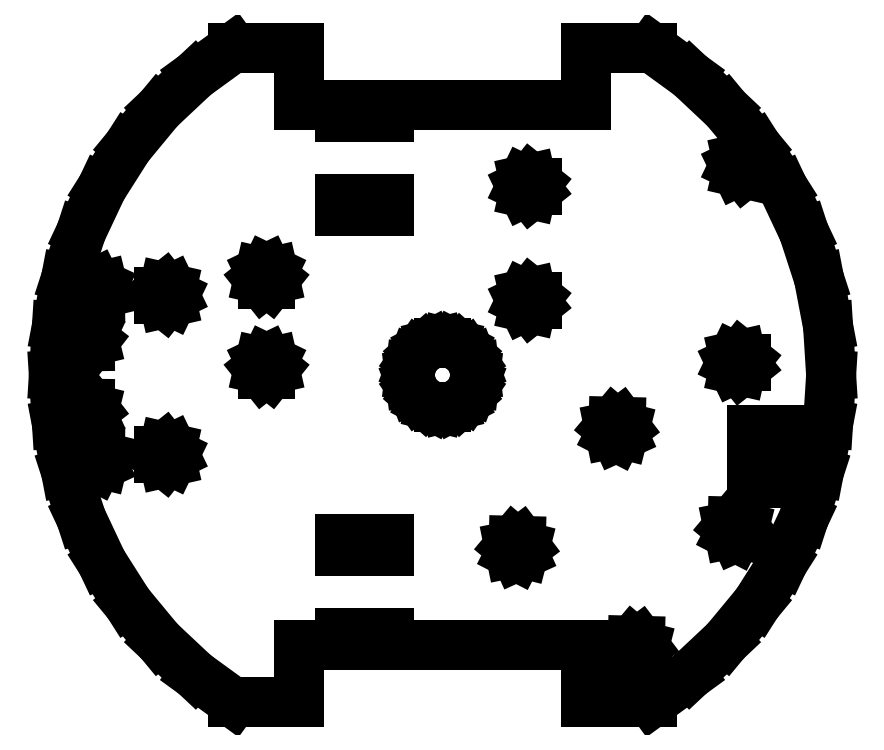
<metadata>
{"format":"dxf","ext":"dxf","renderer":"ezdxf+matplotlib","layout":"modelspace","background":"white","min_lineweight":24,"dpi":150}
</metadata>
<code>
0
SECTION
2
ENTITIES
0
LINE
8
0
10
-35
20
-66
11
-25
21
-66
0
LINE
8
0
10
-25
20
-66
11
-25
21
-63
0
LINE
8
0
10
-25
20
-63
11
-13
21
-63
0
LINE
8
0
10
-13
20
-63
11
-13
21
-66
0
LINE
8
0
10
-13
20
-66
11
35
21
-66
0
LINE
8
0
10
35
20
-66
11
35
21
-80
0
LINE
8
0
10
35
20
-80
11
51.19
21
-80
0
LINE
8
0
10
51.19
20
-80
11
60.56
21
-73.2
0
LINE
8
0
10
60.56
20
-73.2
11
69.25
21
-65.03
0
LINE
8
0
10
69.25
20
-65.03
11
76.86
21
-55.84
0
LINE
8
0
10
76.86
20
-55.84
11
83.25
21
-45.77
0
LINE
8
0
10
83.25
20
-45.77
11
88.33
21
-34.97
0
LINE
8
0
10
88.33
20
-34.97
11
92.02
21
-23.63
0
LINE
8
0
10
92.02
20
-23.63
11
94.25
21
-11.91
0
LINE
8
0
10
94.25
20
-11.91
11
95
21
0
0
LINE
8
0
10
95
20
0
11
94.25
21
11.91
0
LINE
8
0
10
94.25
20
11.91
11
92.02
21
23.63
0
LINE
8
0
10
92.02
20
23.63
11
88.33
21
34.97
0
LINE
8
0
10
88.33
20
34.97
11
83.25
21
45.77
0
LINE
8
0
10
83.25
20
45.77
11
76.86
21
55.84
0
LINE
8
0
10
76.86
20
55.84
11
69.25
21
65.03
0
LINE
8
0
10
69.25
20
65.03
11
60.56
21
73.2
0
LINE
8
0
10
60.56
20
73.2
11
51.19
21
80
0
LINE
8
0
10
51.19
20
80
11
35
21
80
0
LINE
8
0
10
35
20
80
11
35
21
66
0
LINE
8
0
10
35
20
66
11
-13
21
66
0
LINE
8
0
10
-13
20
66
11
-13
21
63
0
LINE
8
0
10
-13
20
63
11
-25
21
63
0
LINE
8
0
10
-25
20
63
11
-25
21
66
0
LINE
8
0
10
-25
20
66
11
-35
21
66
0
LINE
8
0
10
-35
20
66
11
-35
21
80
0
LINE
8
0
10
-35
20
80
11
-51.19
21
80
0
LINE
8
0
10
-51.19
20
80
11
-60.56
21
73.2
0
LINE
8
0
10
-60.56
20
73.2
11
-69.25
21
65.03
0
LINE
8
0
10
-69.25
20
65.03
11
-76.86
21
55.84
0
LINE
8
0
10
-76.86
20
55.84
11
-83.25
21
45.77
0
LINE
8
0
10
-83.25
20
45.77
11
-88.33
21
34.97
0
LINE
8
0
10
-88.33
20
34.97
11
-92.02
21
23.63
0
LINE
8
0
10
-92.02
20
23.63
11
-94.25
21
11.91
0
LINE
8
0
10
-94.25
20
11.91
11
-95
21
0
0
LINE
8
0
10
-95
20
0
11
-94.25
21
-11.91
0
LINE
8
0
10
-94.25
20
-11.91
11
-92.02
21
-23.63
0
LINE
8
0
10
-92.02
20
-23.63
11
-88.33
21
-34.97
0
LINE
8
0
10
-88.33
20
-34.97
11
-83.25
21
-45.77
0
LINE
8
0
10
-83.25
20
-45.77
11
-76.86
21
-55.84
0
LINE
8
0
10
-76.86
20
-55.84
11
-69.25
21
-65.03
0
LINE
8
0
10
-69.25
20
-65.03
11
-60.56
21
-73.2
0
LINE
8
0
10
-60.56
20
-73.2
11
-51.19
21
-80
0
LINE
8
0
10
-51.19
20
-80
11
-35
21
-80
0
LINE
8
0
10
-35
20
-80
11
-35
21
-66
0
LINE
8
0
10
72.05
20
49.64
11
71.3
21
51.2
0
LINE
8
0
10
71.3
20
51.2
11
72.05
21
52.76
0
LINE
8
0
10
72.05
20
52.76
11
73.75
21
53.15
0
LINE
8
0
10
73.75
20
53.15
11
75.1
21
52.07
0
LINE
8
0
10
75.1
20
52.07
11
75.1
21
50.33
0
LINE
8
0
10
75.1
20
50.33
11
73.75
21
49.25
0
LINE
8
0
10
73.75
20
49.25
11
72.05
21
49.64
0
LINE
8
0
10
19.95
20
44.54
11
19.2
21
46.1
0
LINE
8
0
10
19.2
20
46.1
11
19.95
21
47.66
0
LINE
8
0
10
19.95
20
47.66
11
21.64
21
48.05
0
LINE
8
0
10
21.64
20
48.05
11
23
21
46.97
0
LINE
8
0
10
23
20
46.97
11
23
21
45.23
0
LINE
8
0
10
23
20
45.23
11
21.64
21
44.15
0
LINE
8
0
10
21.64
20
44.15
11
19.95
21
44.54
0
LINE
8
0
10
-25
20
40
11
-25
21
43
0
LINE
8
0
10
-25
20
43
11
-13
21
43
0
LINE
8
0
10
-13
20
43
11
-13
21
40
0
LINE
8
0
10
-13
20
40
11
-25
21
40
0
LINE
8
0
10
-43.87
20
22.2
11
-44.95
21
23.55
0
LINE
8
0
10
-44.95
20
23.55
11
-44.56
21
25.25
0
LINE
8
0
10
-44.56
20
25.25
11
-43
21
26
0
LINE
8
0
10
-43
20
26
11
-41.44
21
25.25
0
LINE
8
0
10
-41.44
20
25.25
11
-41.05
21
23.55
0
LINE
8
0
10
-41.05
20
23.55
11
-42.13
21
22.2
0
LINE
8
0
10
-42.13
20
22.2
11
-43.87
21
22.2
0
LINE
8
0
10
-86.58
20
20.07
11
-86.22
21
21.76
0
LINE
8
0
10
-86.22
20
21.76
11
-84.66
21
22.54
0
LINE
8
0
10
-84.66
20
22.54
11
-83.09
21
21.81
0
LINE
8
0
10
-83.09
20
21.81
11
-82.68
21
20.13
0
LINE
8
0
10
-82.68
20
20.13
11
-83.74
21
18.75
0
LINE
8
0
10
-83.74
20
18.75
11
-85.47
21
18.73
0
LINE
8
0
10
-85.47
20
18.73
11
-86.58
21
20.07
0
LINE
8
0
10
-69.3
20
18.63
11
-69.3
21
20.37
0
LINE
8
0
10
-69.3
20
20.37
11
-67.94
21
21.45
0
LINE
8
0
10
-67.94
20
21.45
11
-66.25
21
21.06
0
LINE
8
0
10
-66.25
20
21.06
11
-65.5
21
19.5
0
LINE
8
0
10
-65.5
20
19.5
11
-66.25
21
17.94
0
LINE
8
0
10
-66.25
20
17.94
11
-67.94
21
17.55
0
LINE
8
0
10
-67.94
20
17.55
11
-69.3
21
18.63
0
LINE
8
0
10
19.95
20
16.64
11
19.2
21
18.2
0
LINE
8
0
10
19.2
20
18.2
11
19.95
21
19.76
0
LINE
8
0
10
19.95
20
19.76
11
21.64
21
20.15
0
LINE
8
0
10
21.64
20
20.15
11
23
21
19.07
0
LINE
8
0
10
23
20
19.07
11
23
21
17.33
0
LINE
8
0
10
23
20
17.33
11
21.64
21
16.25
0
LINE
8
0
10
21.64
20
16.25
11
19.95
21
16.64
0
LINE
8
0
10
-89.07
20
8.329
11
-88.71
21
10.03
0
LINE
8
0
10
-88.71
20
10.03
11
-87.16
21
10.8
0
LINE
8
0
10
-87.16
20
10.8
11
-85.58
21
10.07
0
LINE
8
0
10
-85.58
20
10.07
11
-85.17
21
8.387
0
LINE
8
0
10
-85.17
20
8.387
11
-86.23
21
7.015
0
LINE
8
0
10
-86.23
20
7.015
11
-87.97
21
6.989
0
LINE
8
0
10
-87.97
20
6.989
11
-89.07
21
8.329
0
LINE
8
0
10
-0.9643
20
-7.942
11
-2.837
21
-7.48
0
LINE
8
0
10
-2.837
20
-7.48
11
-4.545
21
-6.584
0
LINE
8
0
10
-4.545
20
-6.584
11
-5.988
21
-5.305
0
LINE
8
0
10
-5.988
20
-5.305
11
-7.084
21
-3.718
0
LINE
8
0
10
-7.084
20
-3.718
11
-7.768
21
-1.915
0
LINE
8
0
10
-7.768
20
-1.915
11
-8
21
0
0
LINE
8
0
10
-8
20
0
11
-7.768
21
1.915
0
LINE
8
0
10
-7.768
20
1.915
11
-7.084
21
3.718
0
LINE
8
0
10
-7.084
20
3.718
11
-5.988
21
5.305
0
LINE
8
0
10
-5.988
20
5.305
11
-4.545
21
6.584
0
LINE
8
0
10
-4.545
20
6.584
11
-2.837
21
7.48
0
LINE
8
0
10
-2.837
20
7.48
11
-0.9643
21
7.942
0
LINE
8
0
10
-0.9643
20
7.942
11
0.9643
21
7.942
0
LINE
8
0
10
0.9643
20
7.942
11
2.837
21
7.48
0
LINE
8
0
10
2.837
20
7.48
11
4.545
21
6.584
0
LINE
8
0
10
4.545
20
6.584
11
5.988
21
5.305
0
LINE
8
0
10
5.988
20
5.305
11
7.084
21
3.718
0
LINE
8
0
10
7.084
20
3.718
11
7.768
21
1.915
0
LINE
8
0
10
7.768
20
1.915
11
8
21
0
0
LINE
8
0
10
8
20
0
11
7.768
21
-1.915
0
LINE
8
0
10
7.768
20
-1.915
11
7.084
21
-3.718
0
LINE
8
0
10
7.084
20
-3.718
11
5.988
21
-5.305
0
LINE
8
0
10
5.988
20
-5.305
11
4.545
21
-6.584
0
LINE
8
0
10
4.545
20
-6.584
11
2.837
21
-7.48
0
LINE
8
0
10
2.837
20
-7.48
11
0.9643
21
-7.942
0
LINE
8
0
10
0.9643
20
-7.942
11
-0.9643
21
-7.942
0
LINE
8
0
10
71.25
20
1.436
11
70.5
21
3
0
LINE
8
0
10
70.5
20
3
11
71.25
21
4.564
0
LINE
8
0
10
71.25
20
4.564
11
72.94
21
4.95
0
LINE
8
0
10
72.94
20
4.95
11
74.3
21
3.868
0
LINE
8
0
10
74.3
20
3.868
11
74.3
21
2.132
0
LINE
8
0
10
74.3
20
2.132
11
72.94
21
1.05
0
LINE
8
0
10
72.94
20
1.05
11
71.25
21
1.436
0
LINE
8
0
10
-43.87
20
0.1981
11
-44.95
21
1.555
0
LINE
8
0
10
-44.95
20
1.555
11
-44.56
21
3.247
0
LINE
8
0
10
-44.56
20
3.247
11
-43
21
4
0
LINE
8
0
10
-43
20
4
11
-41.44
21
3.247
0
LINE
8
0
10
-41.44
20
3.247
11
-41.05
21
1.555
0
LINE
8
0
10
-41.05
20
1.555
11
-42.13
21
0.1981
0
LINE
8
0
10
-42.13
20
0.1981
11
-43.87
21
0.1981
0
LINE
8
0
10
-88.71
20
-10.03
11
-89.07
21
-8.329
0
LINE
8
0
10
-89.07
20
-8.329
11
-87.97
21
-6.989
0
LINE
8
0
10
-87.97
20
-6.989
11
-86.23
21
-7.015
0
LINE
8
0
10
-86.23
20
-7.015
11
-85.17
21
-8.387
0
LINE
8
0
10
-85.17
20
-8.387
11
-85.58
21
-10.07
0
LINE
8
0
10
-85.58
20
-10.07
11
-87.16
21
-10.8
0
LINE
8
0
10
-87.16
20
-10.8
11
-88.71
21
-10.03
0
LINE
8
0
10
41.06
20
-14.44
11
40.72
21
-12.74
0
LINE
8
0
10
40.72
20
-12.74
11
41.84
21
-11.41
0
LINE
8
0
10
41.84
20
-11.41
11
43.57
21
-11.45
0
LINE
8
0
10
43.57
20
-11.45
11
44.62
21
-12.84
0
LINE
8
0
10
44.62
20
-12.84
11
44.19
21
-14.52
0
LINE
8
0
10
44.19
20
-14.52
11
42.61
21
-15.23
0
LINE
8
0
10
42.61
20
-15.23
11
41.06
21
-14.44
0
LINE
8
0
10
75.75
20
-26.5
11
75.75
21
-13.5
0
LINE
8
0
10
75.75
20
-13.5
11
84.25
21
-13.5
0
LINE
8
0
10
84.25
20
-13.5
11
84.25
21
-26.5
0
LINE
8
0
10
84.25
20
-26.5
11
75.75
21
-26.5
0
LINE
8
0
10
-69.3
20
-20.37
11
-69.3
21
-18.63
0
LINE
8
0
10
-69.3
20
-18.63
11
-67.94
21
-17.55
0
LINE
8
0
10
-67.94
20
-17.55
11
-66.25
21
-17.94
0
LINE
8
0
10
-66.25
20
-17.94
11
-65.5
21
-19.5
0
LINE
8
0
10
-65.5
20
-19.5
11
-66.25
21
-21.06
0
LINE
8
0
10
-66.25
20
-21.06
11
-67.94
21
-21.45
0
LINE
8
0
10
-67.94
20
-21.45
11
-69.3
21
-20.37
0
LINE
8
0
10
-86.22
20
-21.76
11
-86.58
21
-20.07
0
LINE
8
0
10
-86.58
20
-20.07
11
-85.47
21
-18.73
0
LINE
8
0
10
-85.47
20
-18.73
11
-83.74
21
-18.75
0
LINE
8
0
10
-83.74
20
-18.75
11
-82.68
21
-20.13
0
LINE
8
0
10
-82.68
20
-20.13
11
-83.09
21
-21.81
0
LINE
8
0
10
-83.09
20
-21.81
11
-84.66
21
-22.54
0
LINE
8
0
10
-84.66
20
-22.54
11
-86.22
21
-21.76
0
LINE
8
0
10
70.17
20
-38.87
11
69.83
21
-37.16
0
LINE
8
0
10
69.83
20
-37.16
11
70.95
21
-35.84
0
LINE
8
0
10
70.95
20
-35.84
11
72.68
21
-35.88
0
LINE
8
0
10
72.68
20
-35.88
11
73.73
21
-37.26
0
LINE
8
0
10
73.73
20
-37.26
11
73.3
21
-38.94
0
LINE
8
0
10
73.3
20
-38.94
11
71.72
21
-39.66
0
LINE
8
0
10
71.72
20
-39.66
11
70.17
21
-38.87
0
LINE
8
0
10
-25
20
-43
11
-25
21
-40
0
LINE
8
0
10
-25
20
-40
11
-13
21
-40
0
LINE
8
0
10
-13
20
-40
11
-13
21
-43
0
LINE
8
0
10
-13
20
-43
11
-25
21
-43
0
LINE
8
0
10
16.64
20
-43.55
11
16.29
21
-41.85
0
LINE
8
0
10
16.29
20
-41.85
11
17.41
21
-40.52
0
LINE
8
0
10
17.41
20
-40.52
11
19.14
21
-40.56
0
LINE
8
0
10
19.14
20
-40.56
11
20.19
21
-41.95
0
LINE
8
0
10
20.19
20
-41.95
11
19.76
21
-43.63
0
LINE
8
0
10
19.76
20
-43.63
11
18.18
21
-44.34
0
LINE
8
0
10
18.18
20
-44.34
11
16.64
21
-43.55
0
LINE
8
0
10
45.75
20
-67.98
11
45.4
21
-66.27
0
LINE
8
0
10
45.4
20
-66.27
11
46.52
21
-64.94
0
LINE
8
0
10
46.52
20
-64.94
11
48.25
21
-64.99
0
LINE
8
0
10
48.25
20
-64.99
11
49.3
21
-66.37
0
LINE
8
0
10
49.3
20
-66.37
11
48.87
21
-68.05
0
LINE
8
0
10
48.87
20
-68.05
11
47.29
21
-68.77
0
LINE
8
0
10
47.29
20
-68.77
11
45.75
21
-67.98
0
ENDSEC
0
EOF

</code>
